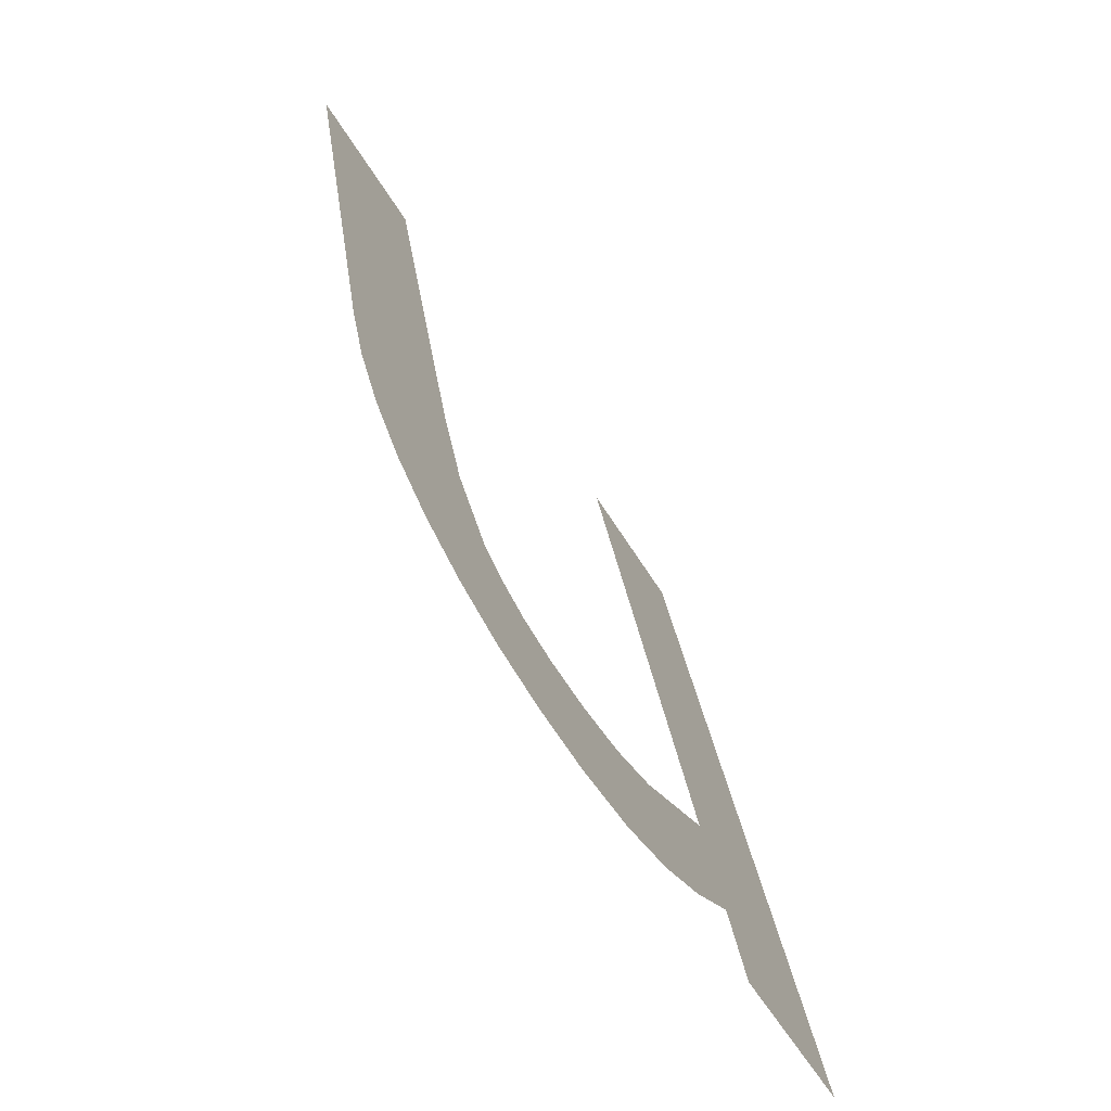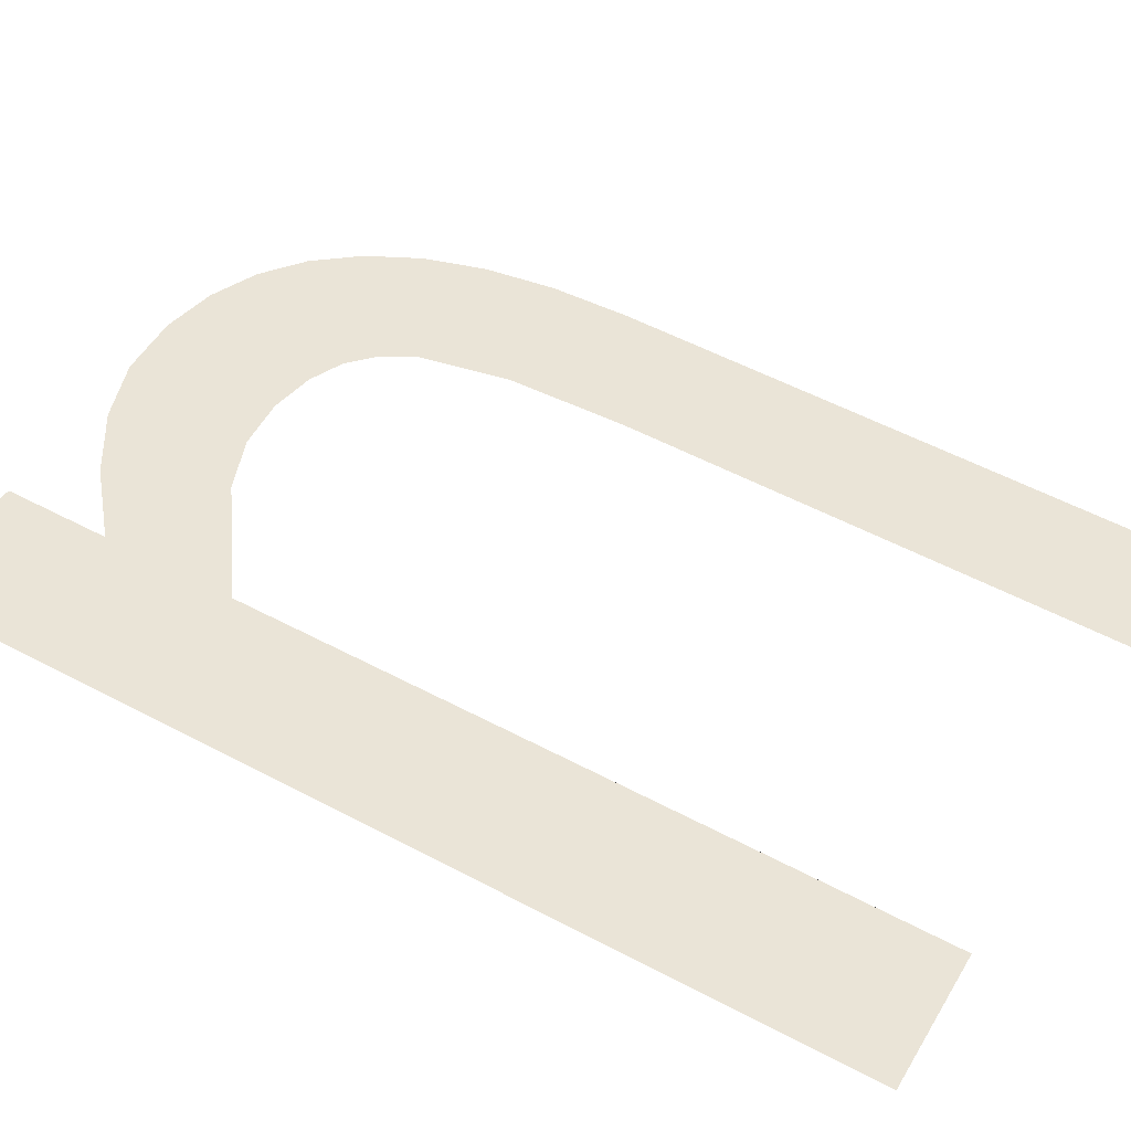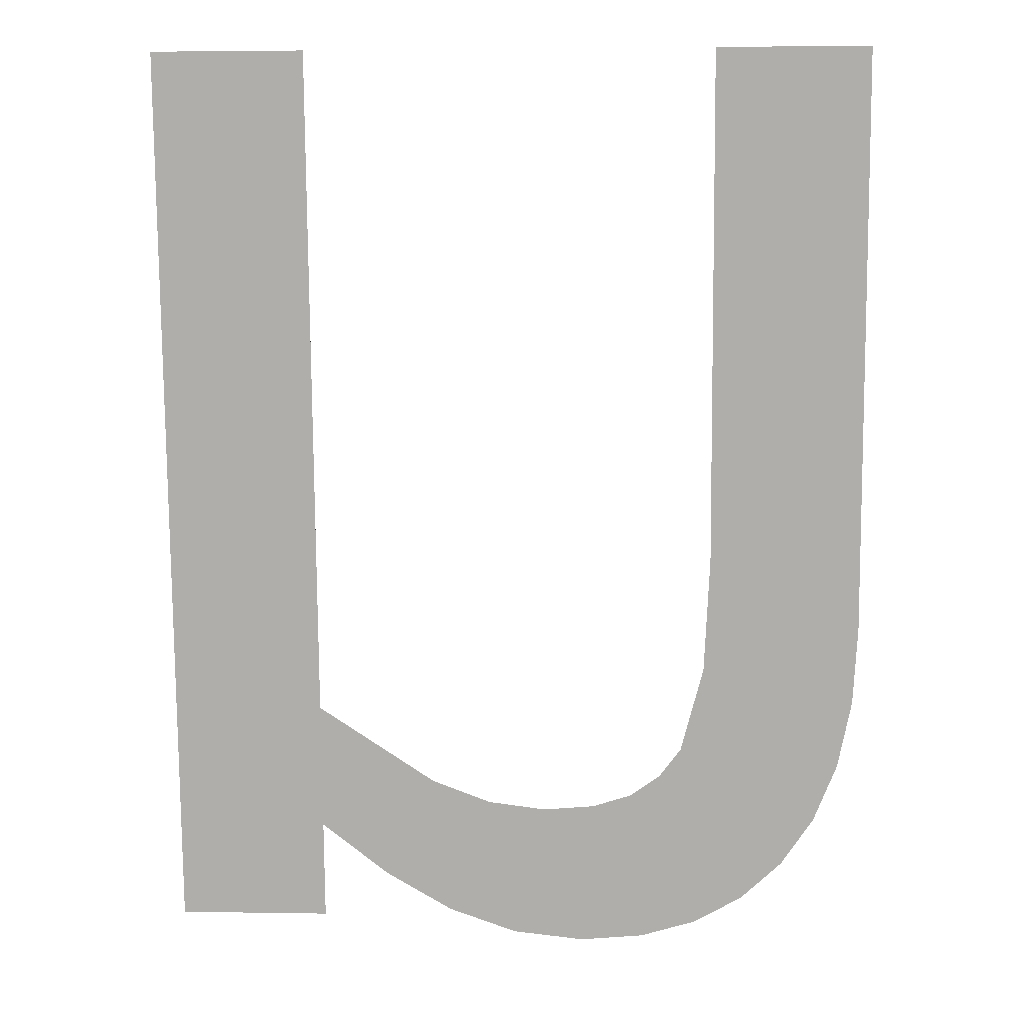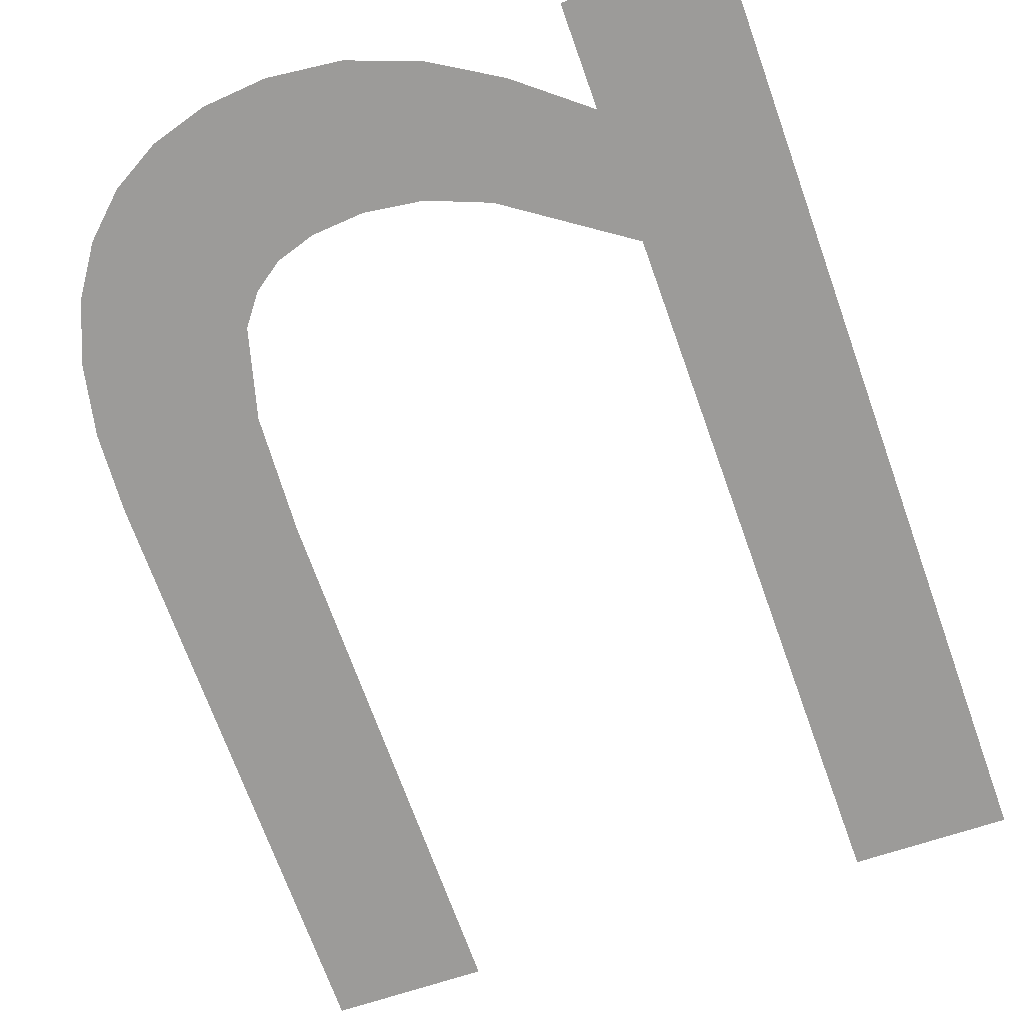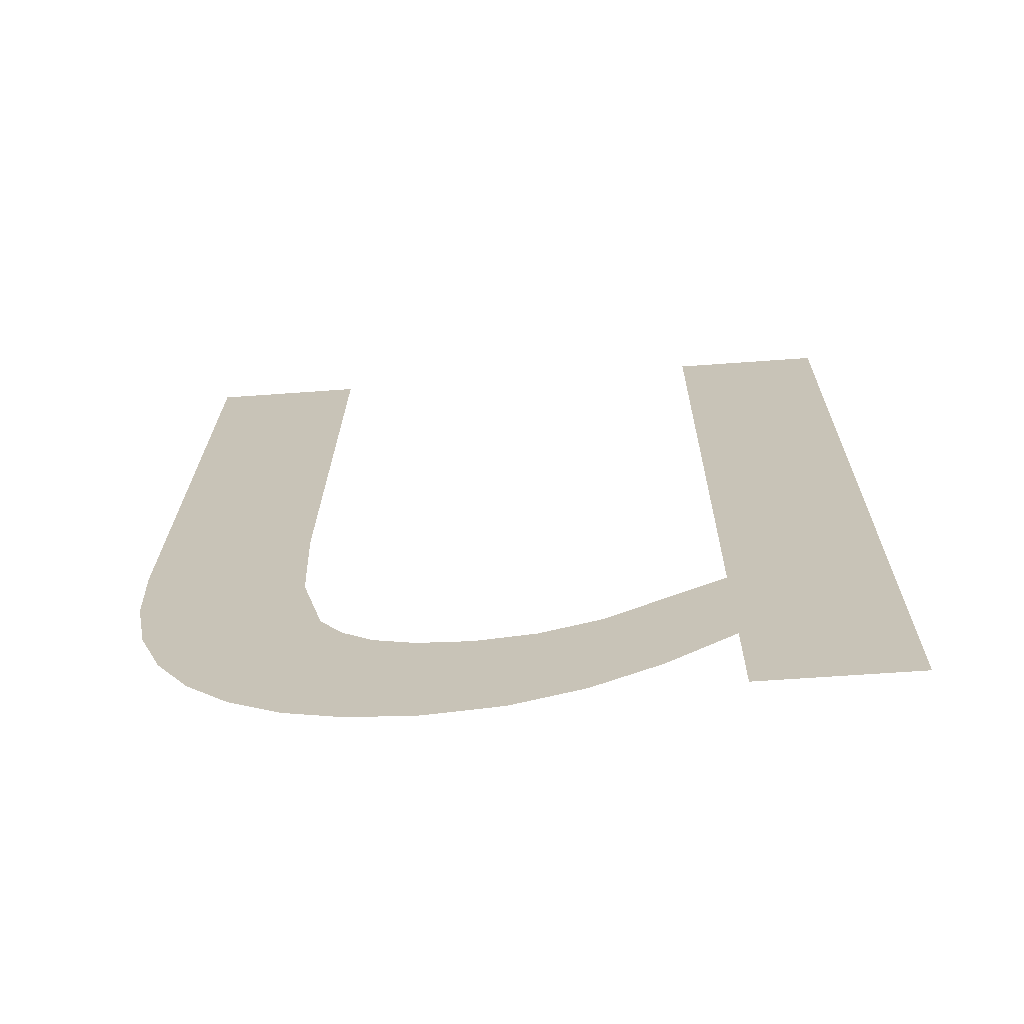
<metadata>
{"format":"obj","ext":"obj","renderer":"f3d","projection":"perspective","resolution":1024,"background":"white","views":[{"elev":-58.0,"azim":121.0,"up":"+Z"},{"elev":38.4,"azim":-62.1,"up":"+Y"},{"elev":3.4,"azim":3.2,"up":"+Z"},{"elev":-62.3,"azim":-160.1,"up":"+Y"},{"elev":-61.1,"azim":-175.7,"up":"+Z"}]}
</metadata>
<code>
o mesh248/mesh248-geometry#mesh248-geometry
v 0.618 -0.1045 0.1388
v 0.6172 -0.1048 0.1408
v 0.6172 -0.1046 0.1394
v 0.6185 -0.1047 0.1399
v 0.6172 -0.1059 0.148
v 0.6187 -0.1045 0.1384
v 0.6172 -0.1045 0.1383
v 0.6192 -0.1047 0.1397
v 0.6156 -0.1059 0.148
v 0.6194 -0.1044 0.1382
v 0.6156 -0.1045 0.1383
v 0.6198 -0.1046 0.1396
v 0.6202 -0.1044 0.1381
v 0.6203 -0.1046 0.1397
v 0.6209 -0.1044 0.1381
v 0.6208 -0.1047 0.1398
v 0.6211 -0.1047 0.14
v 0.6215 -0.1044 0.1383
v 0.6213 -0.1047 0.1403
v 0.6216 -0.1049 0.1413
v 0.622 -0.1045 0.1386
v 0.6216 -0.1051 0.1425
v 0.6216 -0.1059 0.148
v 0.6233 -0.1059 0.148
v 0.6225 -0.1046 0.139
v 0.6228 -0.1046 0.1395
v 0.6231 -0.1047 0.1402
v 0.6232 -0.1048 0.1409
v 0.6233 -0.1049 0.1417
f 1 2 3
f 2 1 4
f 3 2 1
f 4 1 2
f 5 3 2
f 2 3 5
f 4 1 6
f 6 1 4
f 5 7 3
f 3 7 5
f 4 6 8
f 8 6 4
f 9 7 5
f 5 7 9
f 8 6 10
f 10 6 8
f 7 9 11
f 11 9 7
f 8 10 12
f 12 10 8
f 12 10 13
f 13 10 12
f 12 13 14
f 14 13 12
f 14 13 15
f 15 13 14
f 14 15 16
f 16 15 14
f 16 15 17
f 17 15 16
f 17 15 18
f 18 15 17
f 17 18 19
f 19 18 17
f 19 18 20
f 20 18 19
f 20 18 21
f 21 18 20
f 20 21 22
f 22 21 20
f 22 21 23
f 23 21 22
f 23 21 24
f 24 21 23
f 24 21 25
f 25 21 24
f 24 25 26
f 26 25 24
f 24 26 27
f 27 26 24
f 24 27 28
f 28 27 24
f 24 28 29
f 29 28 24

</code>
